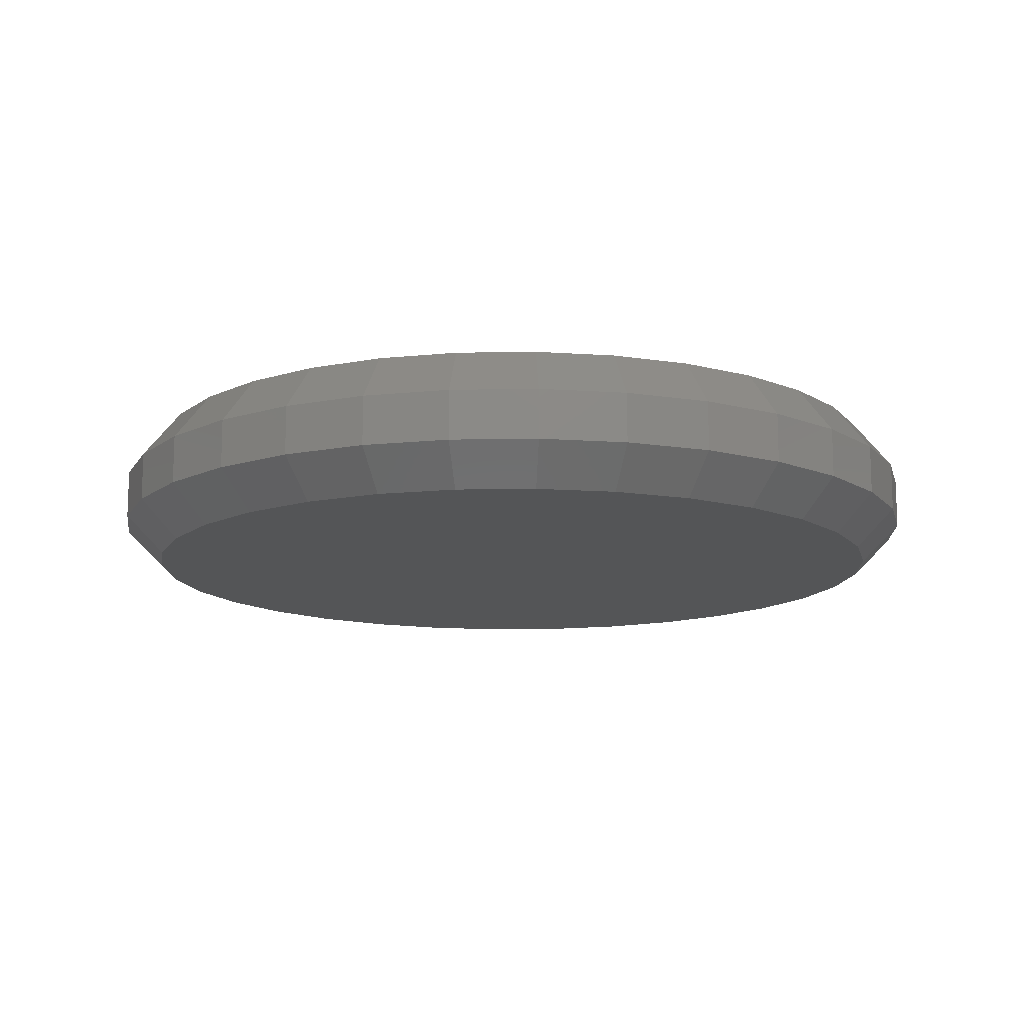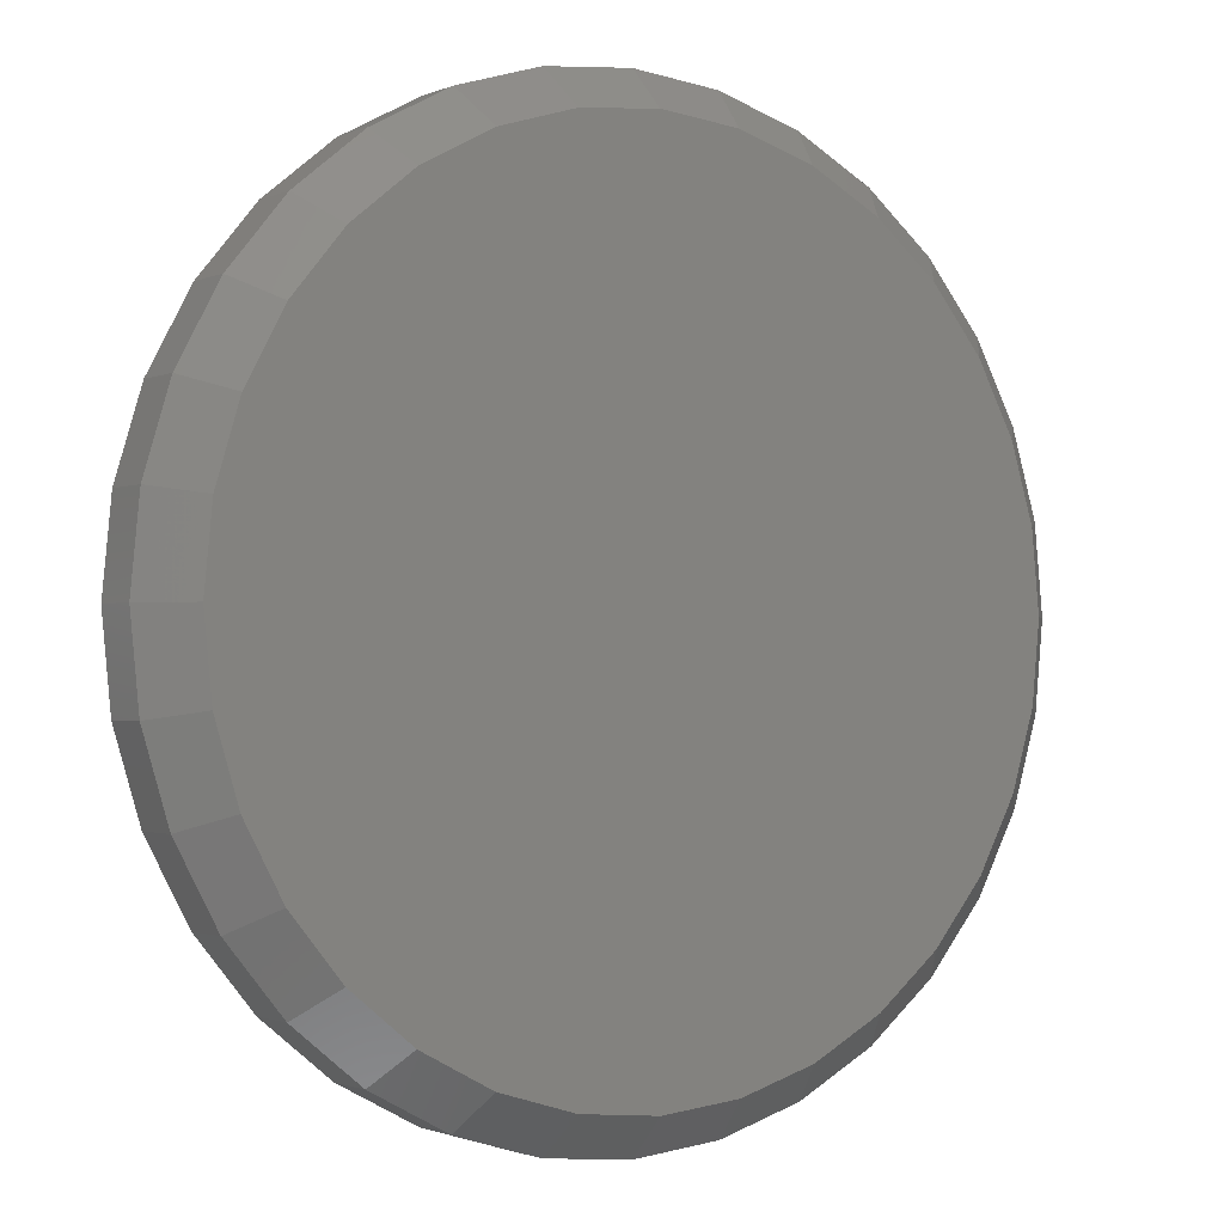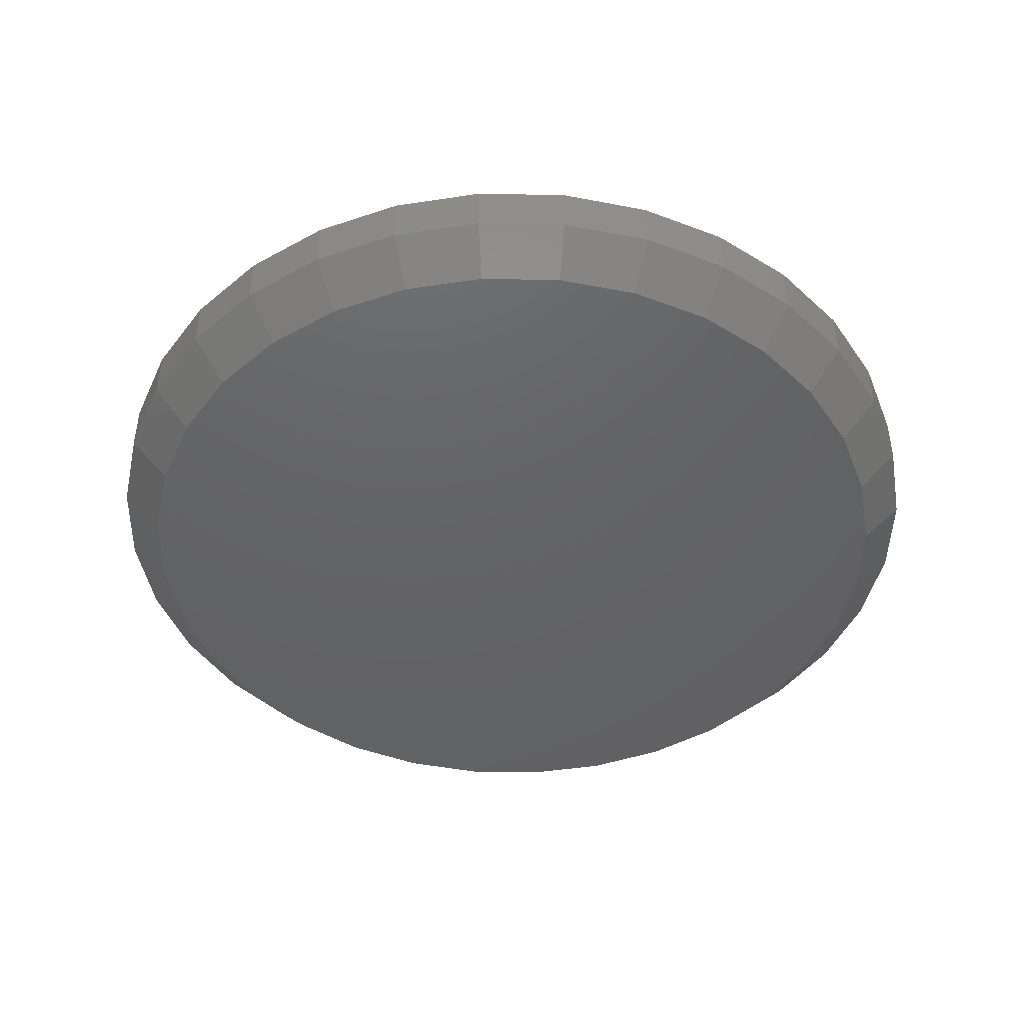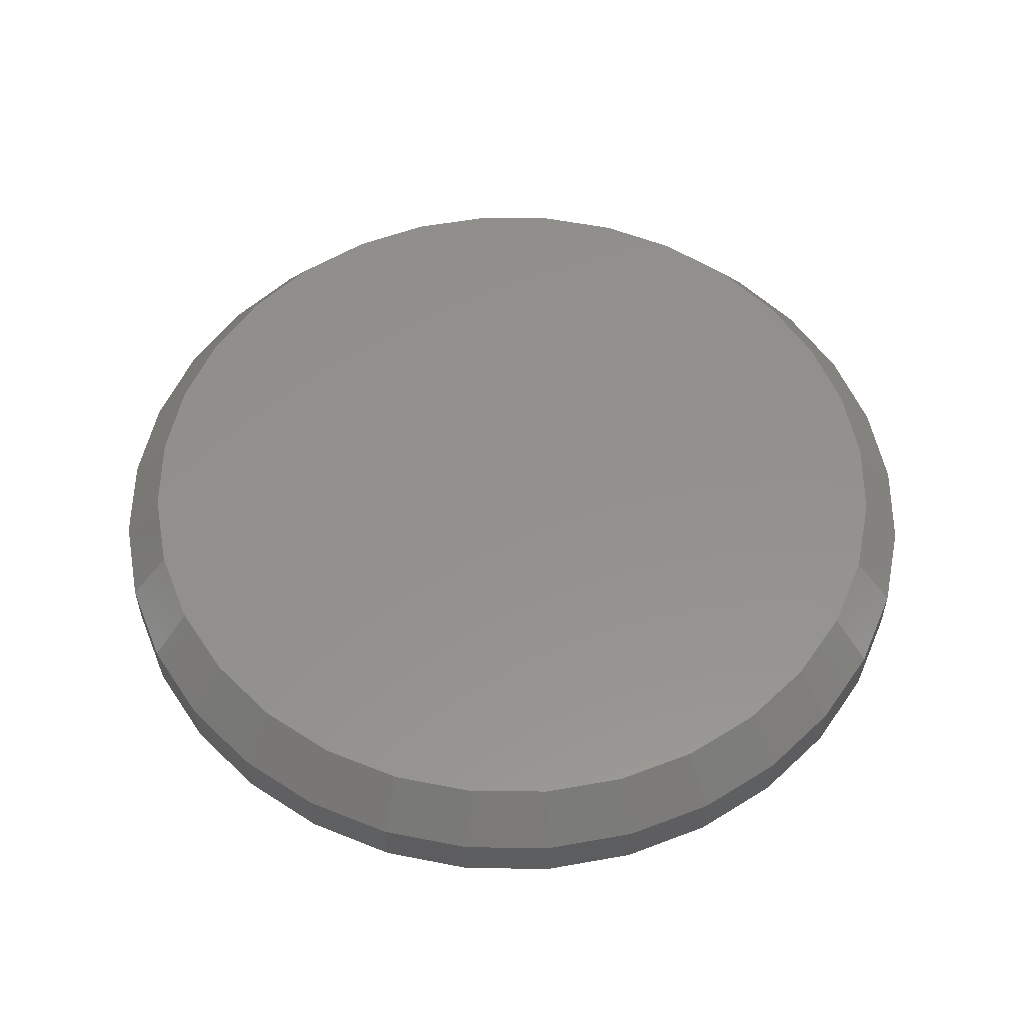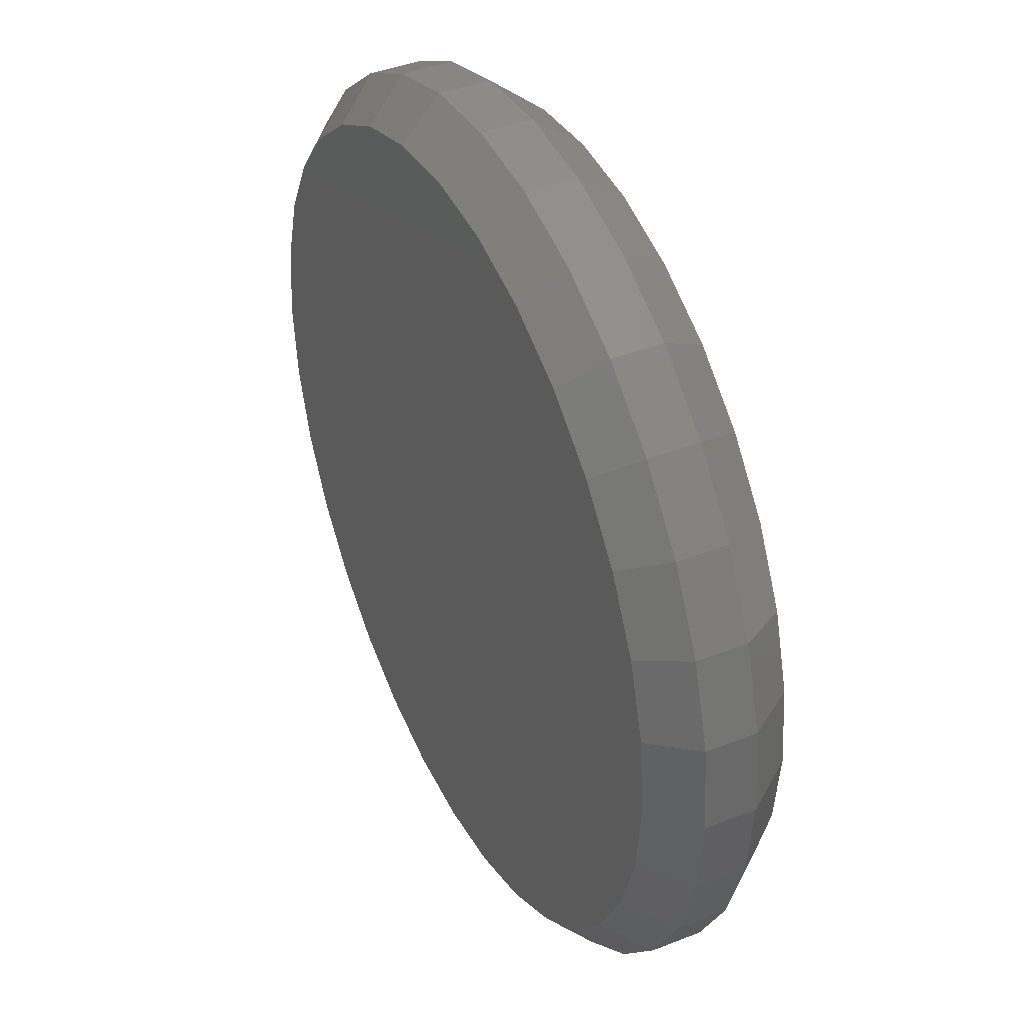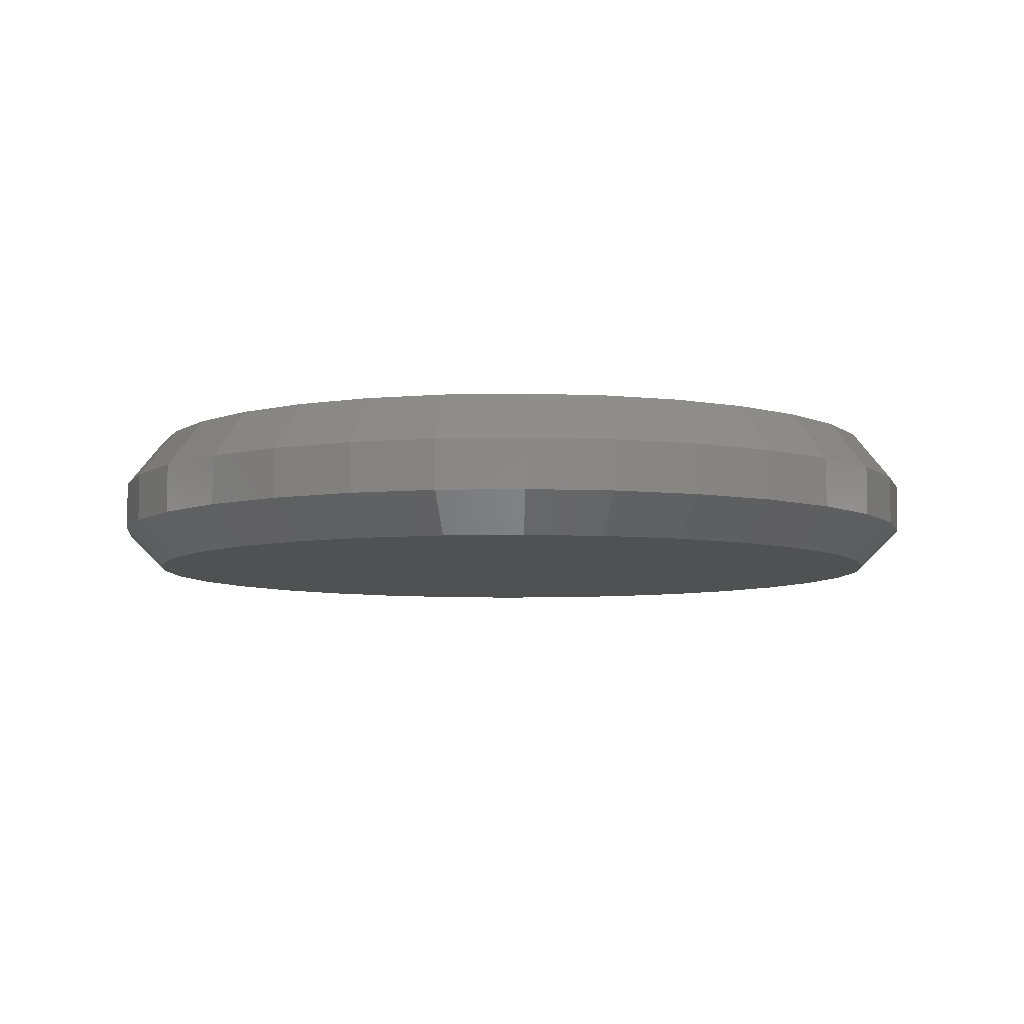
<metadata>
{"format":"stl","ext":"stl","renderer":"f3d","projection":"perspective","resolution":1024,"background":"white","views":[{"elev":-13.0,"azim":30.4,"up":"+Z"},{"elev":-1.5,"azim":146.2,"up":"+Y"},{"elev":-45.1,"azim":128.1,"up":"+Z"},{"elev":54.9,"azim":-72.6,"up":"+Z"},{"elev":41.0,"azim":-115.7,"up":"+Y"},{"elev":-6.7,"azim":122.1,"up":"+Z"}]}
</metadata>
<code>
# stl→obj: 128 verts, 252 faces
v 0.3553 -7.021e-16 0.03125
v 0.3553 -3.936e-16 0.07031
v 0.3486 -0.06777 0.03125
v 0.3486 -0.06777 0.07031
v 0.3288 -0.1329 0.03125
v 0.3288 -0.1329 0.07031
v 0.2967 -0.193 0.03125
v 0.2967 -0.193 0.07031
v 0.2535 -0.2456 0.03125
v 0.2535 -0.2456 0.07031
v 0.2009 -0.2888 0.03125
v 0.2009 -0.2888 0.07031
v 0.1408 -0.3209 0.03125
v 0.1408 -0.3209 0.07031
v 0.07566 -0.3407 0.03125
v 0.07566 -0.3407 0.07031
v 0.007895 -0.3474 0.03125
v 0.007895 -0.3474 0.07031
v -0.05987 -0.3407 0.03125
v -0.05987 -0.3407 0.07031
v -0.125 -0.3209 0.03125
v -0.125 -0.3209 0.07031
v -0.1851 -0.2888 0.03125
v -0.1851 -0.2888 0.07031
v -0.2377 -0.2456 0.03125
v -0.2377 -0.2456 0.07031
v -0.2809 -0.193 0.03125
v -0.2809 -0.193 0.07031
v -0.313 -0.1329 0.03125
v -0.313 -0.1329 0.07031
v -0.3328 -0.06777 0.03125
v -0.3328 -0.06777 0.07031
v -0.3395 1.968e-16 0.03125
v -0.3395 1.968e-16 0.07031
v -0.3328 0.06777 0.03125
v -0.3328 0.06777 0.07031
v -0.313 0.1329 0.03125
v -0.313 0.1329 0.07031
v -0.2809 0.193 0.03125
v -0.2809 0.193 0.07031
v -0.2377 0.2456 0.03125
v -0.2377 0.2456 0.07031
v -0.1851 0.2888 0.03125
v -0.1851 0.2888 0.07031
v -0.125 0.3209 0.03125
v -0.125 0.3209 0.07031
v -0.05987 0.3407 0.03125
v -0.05987 0.3407 0.07031
v 0.007895 0.3474 0.03125
v 0.007895 0.3474 0.07031
v 0.07566 0.3407 0.03125
v 0.07566 0.3407 0.07031
v 0.1408 0.3209 0.03125
v 0.1408 0.3209 0.07031
v 0.2009 0.2888 0.03125
v 0.2009 0.2888 0.07031
v 0.2535 0.2456 0.03125
v 0.2535 0.2456 0.07031
v 0.2967 0.193 0.03125
v 0.2967 0.193 0.07031
v 0.3288 0.1329 0.03125
v 0.3288 0.1329 0.07031
v 0.3486 0.06777 0.03125
v 0.3486 0.06777 0.07031
v 0.007895 0.3161 0
v 0.06957 0.31 0
v -0.05378 0.31 0
v 0.007895 -0.3161 0
v -0.05378 -0.31 0
v 0.06957 -0.31 0
v -0.1131 -0.2921 0
v 0.1289 -0.2921 0
v -0.1677 -0.2628 0
v 0.1835 -0.2628 0
v -0.2156 -0.2235 0
v 0.2314 -0.2235 0
v -0.2549 -0.1756 0
v 0.2707 -0.1756 0
v -0.2842 -0.121 0
v 0.3 -0.121 0
v -0.3021 -0.06167 0
v 0.3179 -0.06167 0
v -0.3082 -2.447e-16 0
v 0.324 -8.003e-17 0
v -0.3021 0.06167 0
v 0.3179 0.06167 0
v -0.2842 0.121 0
v 0.3 0.121 0
v -0.2549 0.1756 0
v 0.2707 0.1756 0
v -0.2156 0.2235 0
v 0.2314 0.2235 0
v -0.1677 0.2628 0
v 0.1835 0.2628 0
v -0.1131 0.2921 0
v 0.1289 0.2921 0
v -0.05377 0.31 0.1094
v 0.06957 0.31 0.1094
v 0.007897 0.3161 0.1094
v 0.1289 0.2921 0.1094
v -0.1131 0.2921 0.1094
v 0.1835 0.2628 0.1094
v -0.1677 0.2628 0.1094
v 0.2314 0.2235 0.1094
v -0.2156 0.2235 0.1094
v 0.2707 0.1756 0.1094
v -0.2549 0.1756 0.1094
v 0.3 0.121 0.1094
v -0.2842 0.121 0.1094
v 0.3179 0.06167 0.1094
v -0.3021 0.06168 0.1094
v 0.324 -5.665e-17 0.1094
v -0.3082 3.666e-06 0.1094
v 0.3179 -0.06167 0.1094
v -0.3021 -0.06167 0.1094
v 0.3 -0.121 0.1094
v -0.2842 -0.121 0.1094
v 0.2707 -0.1756 0.1094
v -0.2549 -0.1756 0.1094
v 0.2314 -0.2235 0.1094
v -0.2156 -0.2235 0.1094
v 0.1835 -0.2628 0.1094
v -0.1677 -0.2628 0.1094
v 0.1289 -0.2921 0.1094
v -0.1131 -0.2921 0.1094
v 0.06957 -0.31 0.1094
v -0.05378 -0.31 0.1094
v 0.007895 -0.3161 0.1094
f 1 2 3
f 3 2 4
f 3 4 5
f 5 4 6
f 5 6 7
f 7 6 8
f 7 8 9
f 9 8 10
f 9 10 11
f 11 10 12
f 11 12 13
f 13 12 14
f 13 14 15
f 15 14 16
f 15 16 17
f 17 16 18
f 17 18 19
f 19 18 20
f 19 20 21
f 21 20 22
f 21 22 23
f 23 22 24
f 23 24 25
f 25 24 26
f 25 26 27
f 27 26 28
f 27 28 29
f 29 28 30
f 29 30 31
f 31 30 32
f 31 32 33
f 33 32 34
f 33 34 35
f 35 34 36
f 35 36 37
f 37 36 38
f 37 38 39
f 39 38 40
f 39 40 41
f 41 40 42
f 41 42 43
f 43 42 44
f 43 44 45
f 45 44 46
f 45 46 47
f 47 46 48
f 47 48 49
f 49 48 50
f 49 50 51
f 51 50 52
f 51 52 53
f 53 52 54
f 53 54 55
f 55 54 56
f 55 56 57
f 57 56 58
f 57 58 59
f 59 58 60
f 59 60 61
f 61 60 62
f 61 62 63
f 63 62 64
f 63 64 1
f 1 64 2
f 65 66 67
f 68 69 70
f 70 69 71
f 70 71 72
f 72 71 73
f 72 73 74
f 74 73 75
f 74 75 76
f 76 75 77
f 76 77 78
f 78 77 79
f 78 79 80
f 80 79 81
f 80 81 82
f 82 81 83
f 82 83 84
f 84 83 85
f 84 85 86
f 86 85 87
f 86 87 88
f 88 87 89
f 88 89 90
f 90 89 91
f 90 91 92
f 92 91 93
f 92 93 94
f 94 93 95
f 94 95 96
f 96 95 67
f 96 67 66
f 49 66 65
f 65 47 49
f 94 55 92
f 92 55 57
f 92 57 90
f 90 57 59
f 90 59 88
f 88 59 61
f 88 61 86
f 86 61 63
f 86 63 84
f 84 63 1
f 43 93 41
f 41 93 91
f 41 91 39
f 39 91 89
f 39 89 37
f 37 89 87
f 37 87 35
f 35 87 85
f 35 85 33
f 33 85 83
f 55 94 53
f 53 94 96
f 53 96 51
f 51 96 66
f 51 66 49
f 93 43 95
f 95 43 45
f 95 45 67
f 67 45 47
f 67 47 65
f 17 69 68
f 68 15 17
f 73 23 75
f 75 23 25
f 75 25 77
f 77 25 27
f 77 27 79
f 79 27 29
f 79 29 81
f 81 29 31
f 81 31 83
f 83 31 33
f 11 74 9
f 9 74 76
f 9 76 7
f 7 76 78
f 7 78 5
f 5 78 80
f 5 80 3
f 3 80 82
f 3 82 1
f 1 82 84
f 23 73 21
f 21 73 71
f 21 71 19
f 19 71 69
f 19 69 17
f 74 11 72
f 72 11 13
f 72 13 70
f 70 13 15
f 70 15 68
f 97 98 99
f 98 97 100
f 100 97 101
f 100 101 102
f 102 101 103
f 102 103 104
f 104 103 105
f 104 105 106
f 106 105 107
f 106 107 108
f 108 107 109
f 108 109 110
f 110 109 111
f 110 111 112
f 112 111 113
f 112 113 114
f 114 113 115
f 114 115 116
f 116 115 117
f 116 117 118
f 118 117 119
f 118 119 120
f 120 119 121
f 120 121 122
f 122 121 123
f 122 123 124
f 124 123 125
f 124 125 126
f 126 125 127
f 126 127 128
f 8 120 10
f 10 120 122
f 10 122 12
f 12 122 124
f 12 124 14
f 120 8 118
f 118 8 6
f 118 6 116
f 116 6 4
f 116 4 114
f 114 4 2
f 114 2 112
f 119 26 121
f 121 26 24
f 121 24 123
f 123 24 22
f 123 22 125
f 26 119 28
f 28 119 117
f 28 117 30
f 30 117 115
f 30 115 32
f 32 115 113
f 32 113 34
f 128 16 126
f 126 16 14
f 126 14 124
f 16 128 18
f 18 128 127
f 18 127 20
f 20 127 125
f 20 125 22
f 40 105 42
f 42 105 103
f 42 103 44
f 44 103 101
f 44 101 46
f 105 40 107
f 107 40 38
f 107 38 109
f 109 38 36
f 109 36 111
f 111 36 34
f 111 34 113
f 106 58 104
f 104 58 56
f 104 56 102
f 102 56 54
f 102 54 100
f 58 106 60
f 60 106 108
f 60 108 62
f 62 108 110
f 62 110 64
f 64 110 112
f 64 112 2
f 99 48 97
f 97 48 46
f 97 46 101
f 48 99 50
f 50 99 98
f 50 98 52
f 52 98 100
f 52 100 54

</code>
